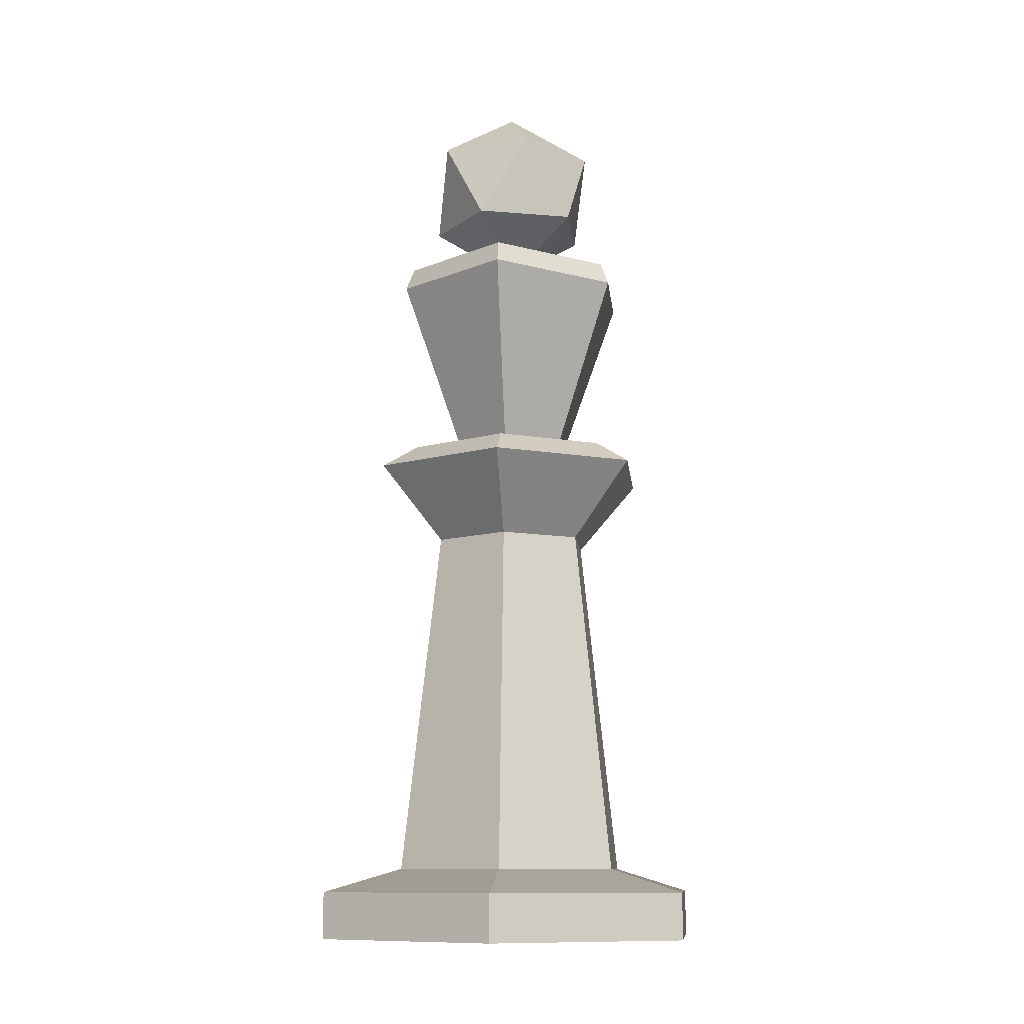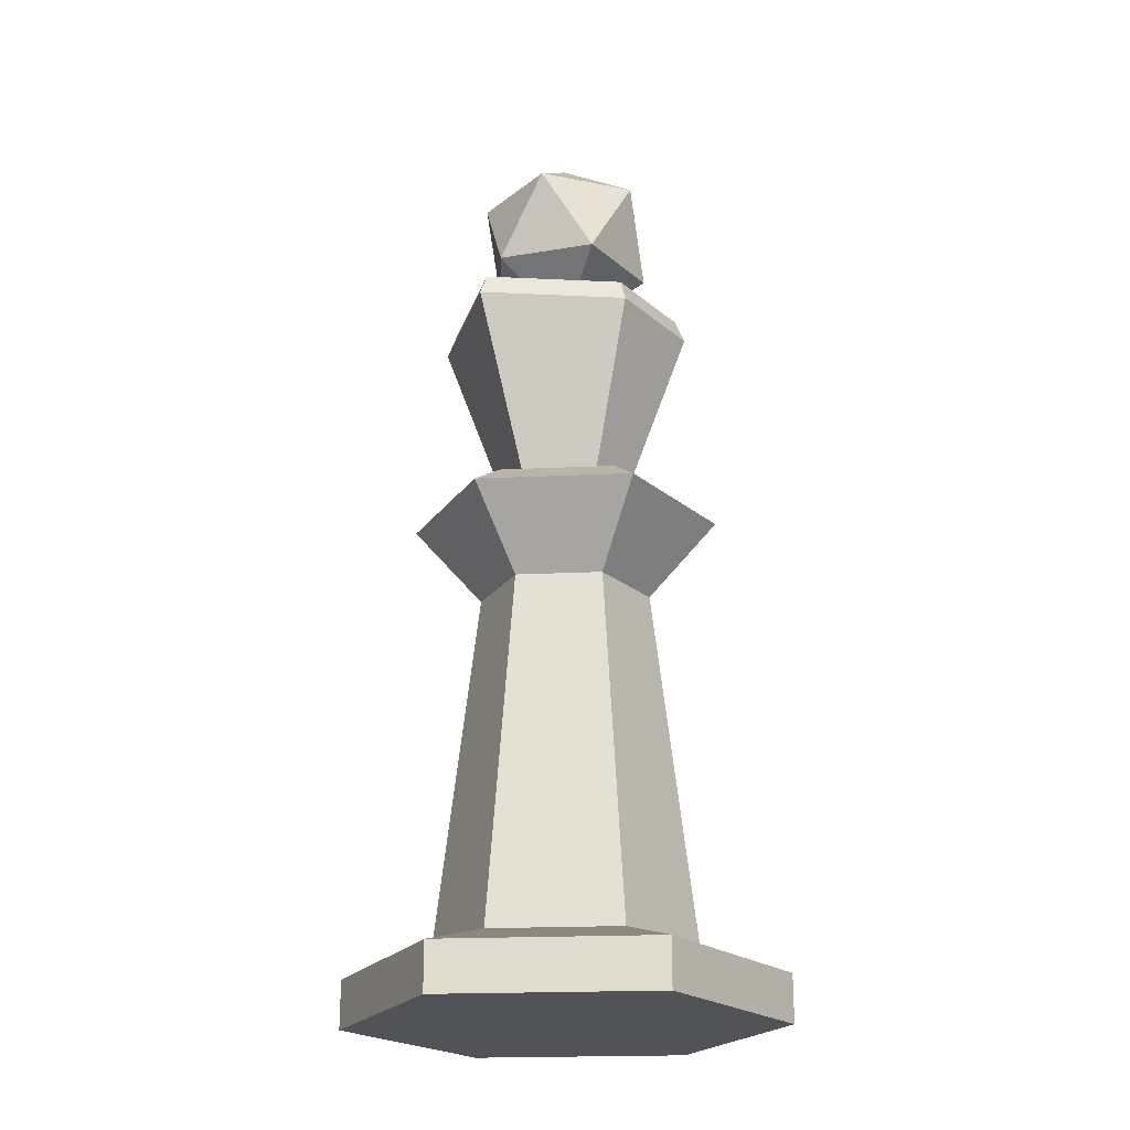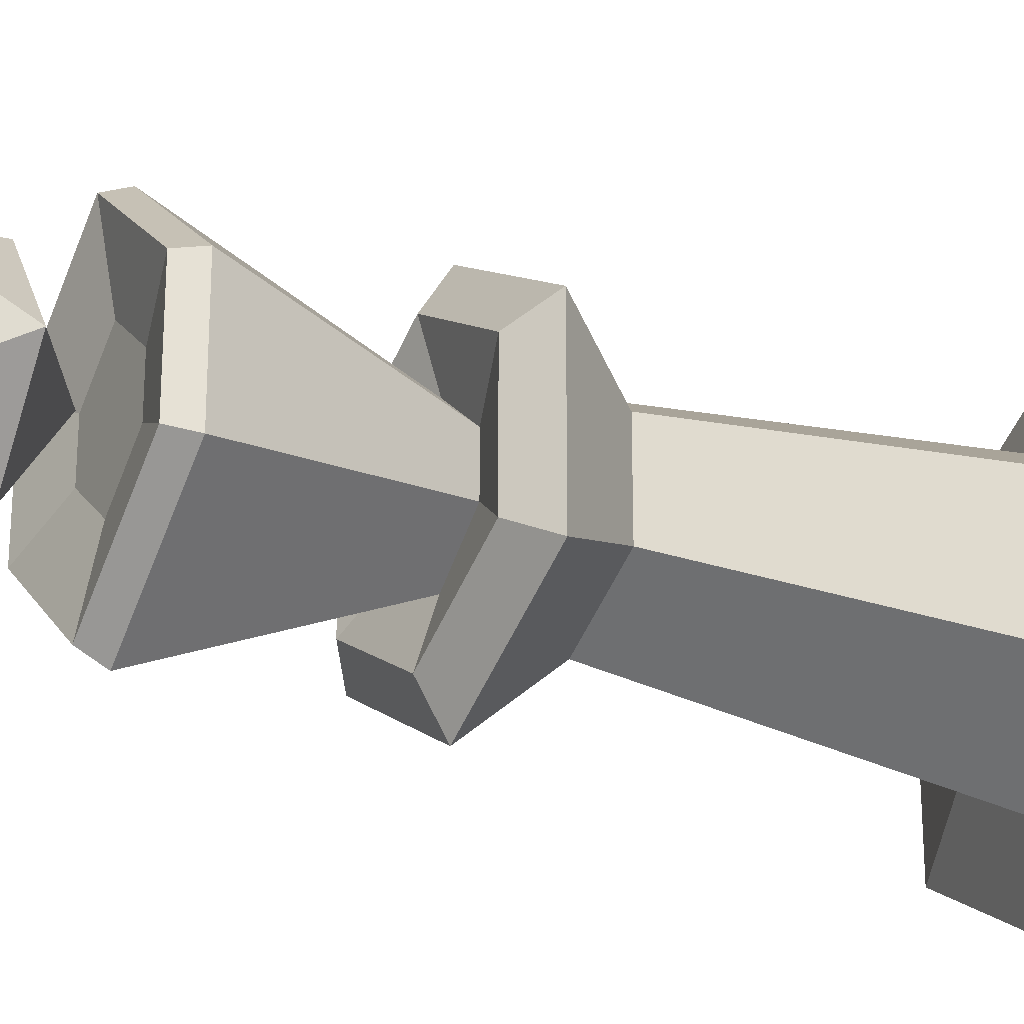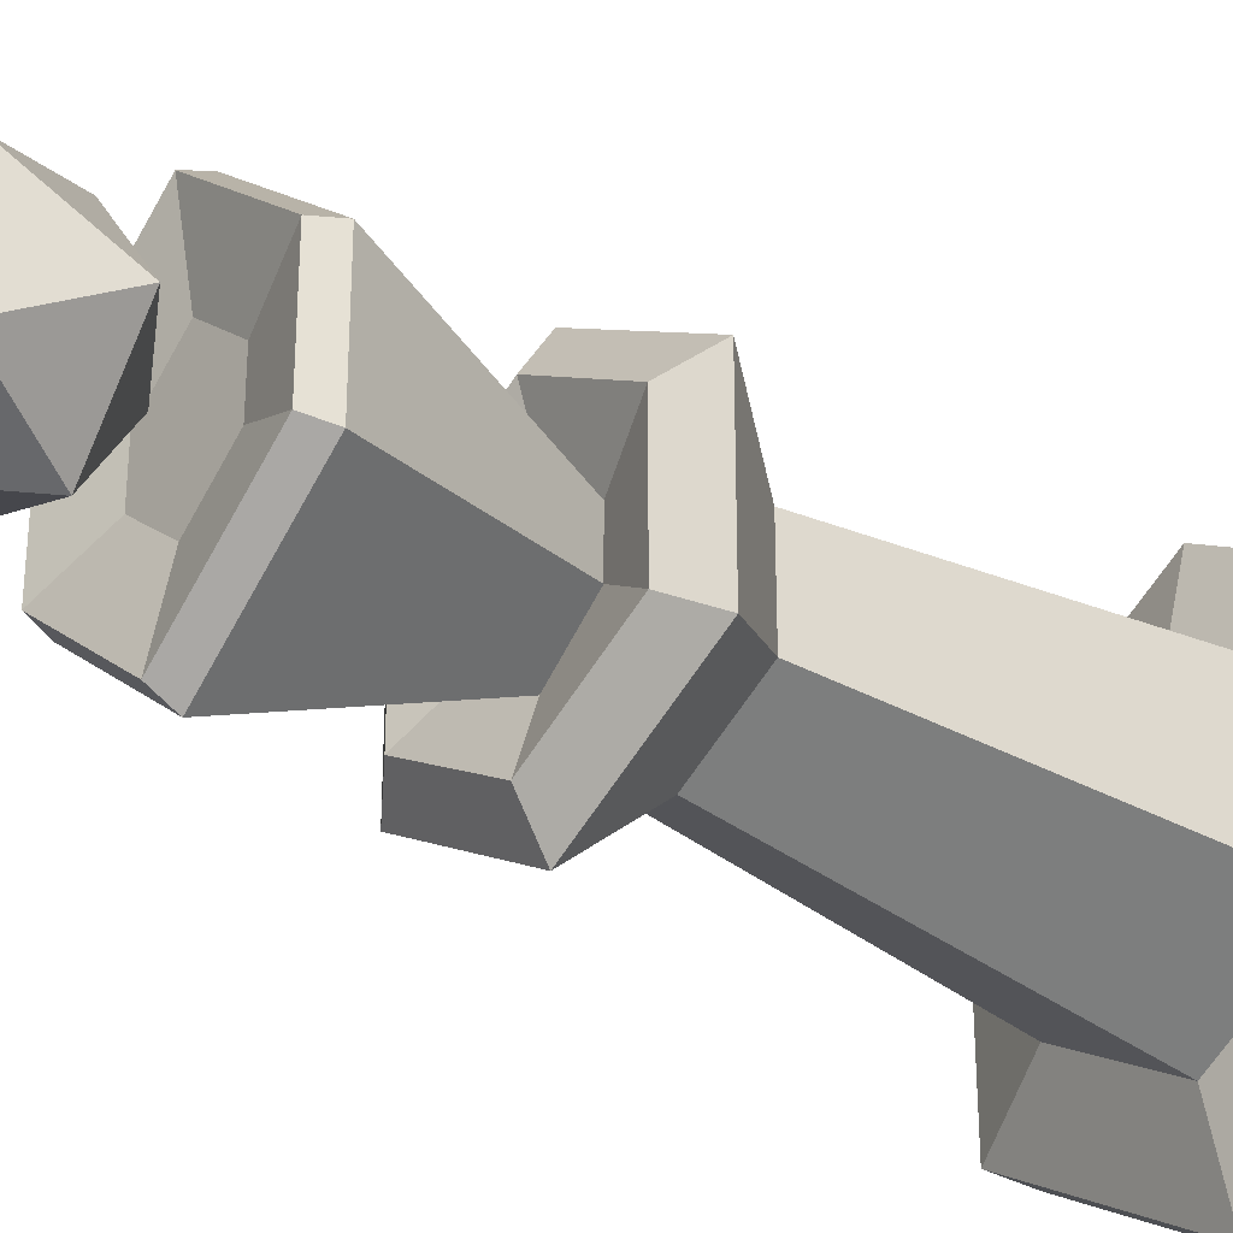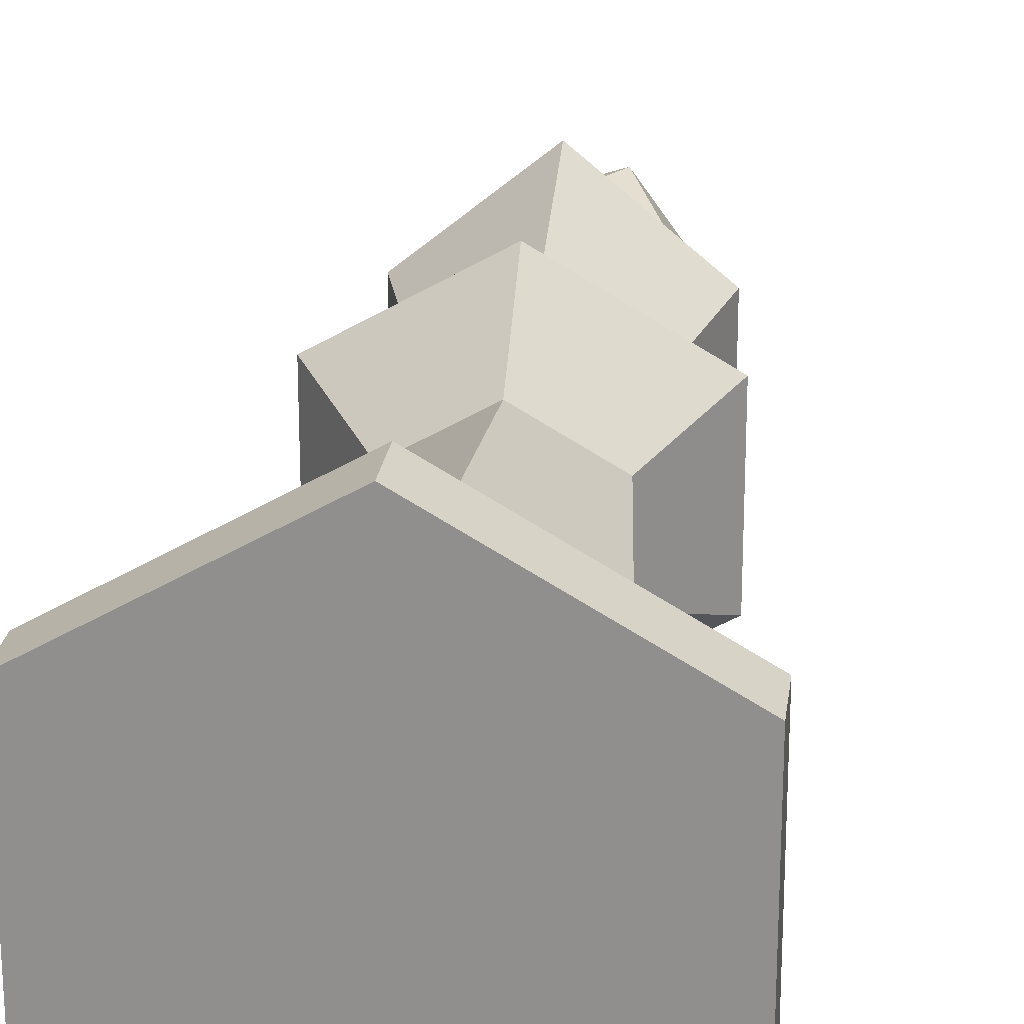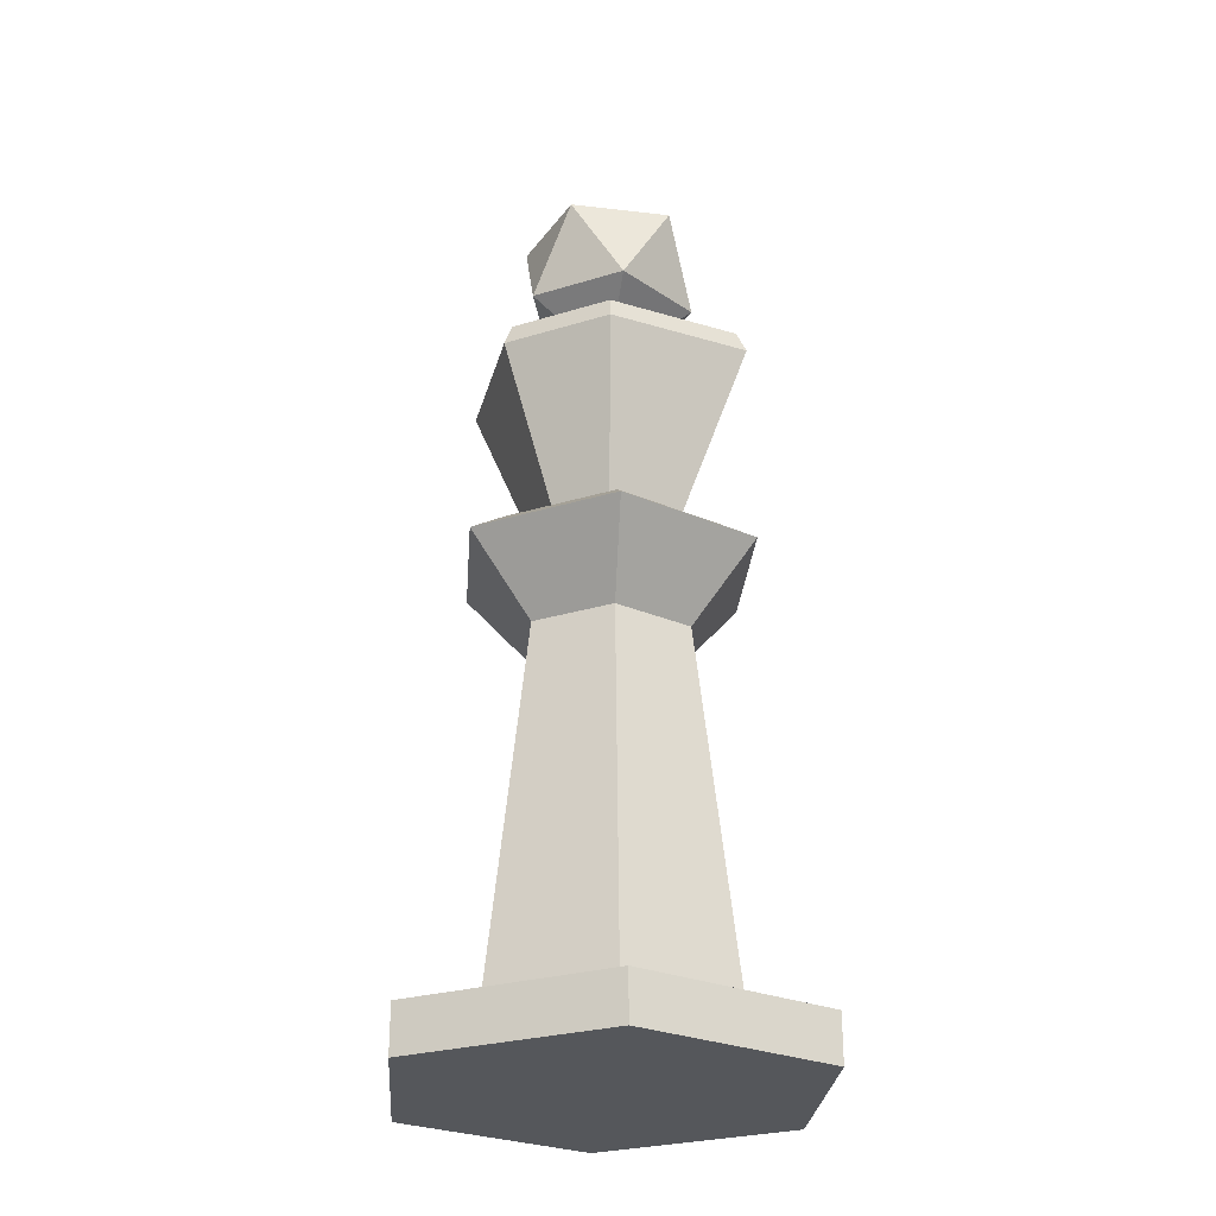
<metadata>
{"format":"obj","ext":"obj","renderer":"f3d","projection":"perspective","resolution":1024,"background":"white","views":[{"elev":-10.9,"azim":6.0,"up":"+Y"},{"elev":-21.7,"azim":34.7,"up":"+Y"},{"elev":-24.7,"azim":-119.1,"up":"+Z"},{"elev":-31.6,"azim":-129.9,"up":"+Z"},{"elev":23.3,"azim":7.5,"up":"+Z"},{"elev":-26.7,"azim":115.7,"up":"+Y"}]}
</metadata>
<code>
o Piece_Queen_Cylinder
v 0 0 -0.45
v 0.3897 0 -0.225
v 0.3897 0 0.225
v -0 0 0.45
v -0.3897 0 0.225
v -0.3897 0 -0.225
v 0 0.1 -0.45
v -0 0.15 -0.27
v -0 0.9 -0.18
v -0 1.064 -0.324
v -0 1.114 -0.2414
v -0 1.08 -0.1315
v 0.1 1.08 -0.05039
v 0.2091 1.114 -0.1207
v 0.2806 1.064 -0.162
v 0.1559 0.9 -0.09
v 0.2338 0.15 -0.135
v 0.3897 0.1 -0.225
v 0.1 1.08 0.05
v 0.2091 1.114 0.1207
v 0.2806 1.064 0.162
v 0.1559 0.9 0.09
v 0.2338 0.15 0.135
v 0.3897 0.1 0.225
v -0 1.08 0.1324
v -0 1.114 0.2414
v -0 1.064 0.324
v -0 0.9 0.18
v -0 0.15 0.27
v -0 0.1 0.45
v -0.1 1.08 0.05
v -0.2091 1.114 0.1207
v -0.2806 1.064 0.162
v -0.1559 0.9 0.09
v -0.2338 0.15 0.135
v -0.3897 0.1 0.225
v -0.1 1.08 -0.04884
v -0.2091 1.114 -0.1207
v -0.2806 1.064 -0.162
v -0.1559 0.9 -0.09
v -0.2338 0.15 -0.135
v -0.3897 0.1 -0.225
v -0 1.5 -0.3144
v 0.2388 1.5 -0.1207
v 0.2388 1.5 0.119
v -0 1.5 0.3158
v -0.2388 1.5 0.119
v -0.2388 1.5 -0.117
v -0 1.548 -0.292
v 0.2219 1.548 -0.1121
v 0.2219 1.548 0.1106
v -0 1.548 0.2934
v -0.2219 1.548 0.1106
v -0.2219 1.548 -0.1087
v -0 1.516 -0.1289
v 0.09806 1.516 -0.0494
v 0.09806 1.516 0.04904
v -0 1.516 0.1298
v -0.09806 1.516 0.04904
v -0.09806 1.516 -0.04789
v 0 1.56 0
v 0.1447 1.67 0.1051
v -0.05528 1.67 0.1701
v -0.1789 1.67 0
v -0.05528 1.67 -0.1701
v 0.1447 1.67 -0.1051
v 0.05528 1.849 0.1701
v -0.1447 1.849 0.1051
v -0.1447 1.849 -0.1051
v 0.05528 1.849 -0.1701
v 0.1789 1.849 0
v 0 1.96 0
f 1 2 3 4 5 6
f 5 36 42 6
f 36 35 41 42
f 35 34 40 41
f 34 33 39 40
f 33 32 38 39
f 32 31 37 38
f 6 42 7 1
f 42 41 8 7
f 41 40 9 8
f 40 39 10 9
f 39 38 11 10
f 38 37 12 11
f 4 30 36 5
f 30 29 35 36
f 29 28 34 35
f 28 27 33 34
f 27 26 32 33
f 26 25 31 32
f 3 24 30 4
f 24 23 29 30
f 23 22 28 29
f 22 21 27 28
f 21 20 26 27
f 20 19 25 26
f 2 18 24 3
f 18 17 23 24
f 17 16 22 23
f 16 15 21 22
f 15 14 20 21
f 14 13 19 20
f 1 7 18 2
f 7 8 17 18
f 8 9 16 17
f 9 10 15 16
f 10 11 14 15
f 11 12 13 14
f 29 35 41 8 17 23
f 19 13 44 45
f 37 31 47 48
f 12 37 48 43
f 31 25 46 47
f 13 12 43 44
f 25 19 45 46
f 48 47 53 54
f 44 43 49 50
f 46 45 51 52
f 43 48 54 49
f 45 44 50 51
f 47 46 52 53
f 51 50 56 57
f 53 52 58 59
f 54 53 59 60
f 50 49 55 56
f 52 51 57 58
f 49 54 60 55
f 58 57 59
f 55 60 56
f 59 57 56 60
f 61 62 63
f 62 61 66
f 61 63 64
f 61 64 65
f 61 65 66
f 62 66 71
f 63 62 67
f 64 63 68
f 65 64 69
f 66 65 70
f 62 71 67
f 63 67 68
f 64 68 69
f 65 69 70
f 66 70 71
f 67 71 72
f 68 67 72
f 69 68 72
f 70 69 72
f 71 70 72

</code>
